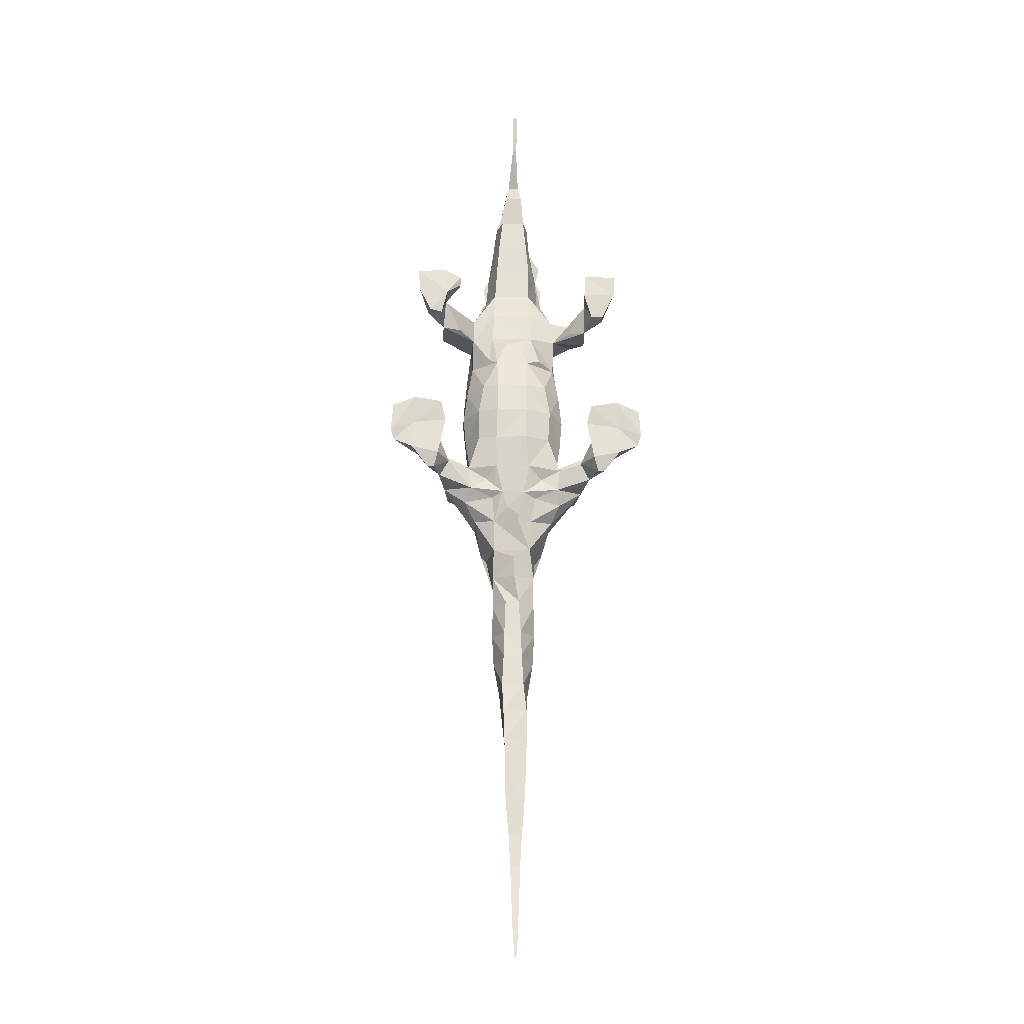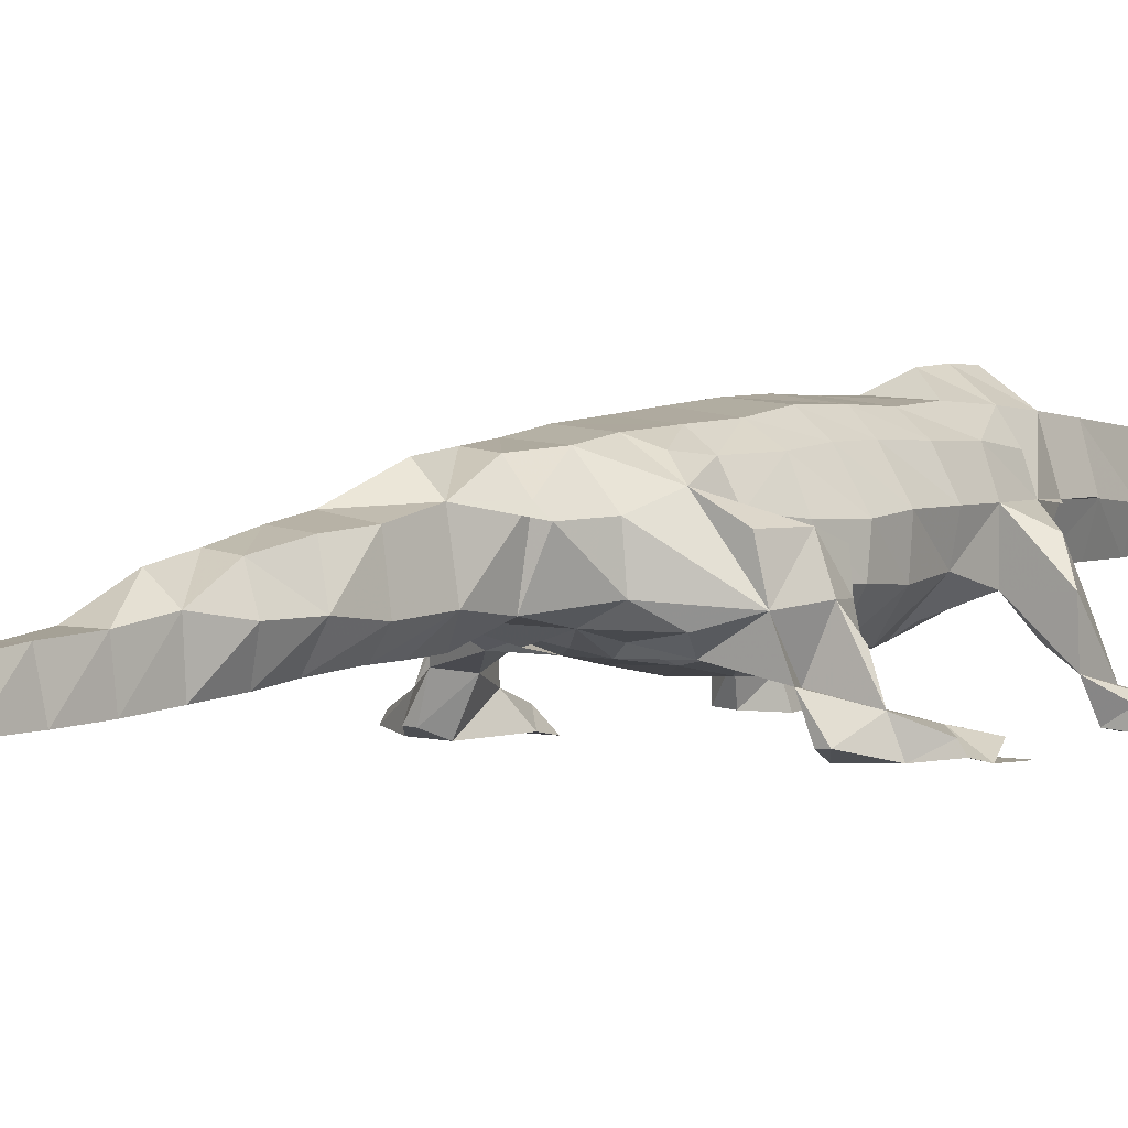
<metadata>
{"format":"obj","ext":"obj","renderer":"f3d","projection":"perspective","resolution":1024,"background":"white","views":[{"elev":-21.6,"azim":-4.1,"up":"+Z"},{"elev":2.3,"azim":-141.2,"up":"+Y"}]}
</metadata>
<code>
v -0.028 0.2131 0.7608
v -0.04225 0.2203 0.7174
v 0.04612 0.2202 0.7173
v 0.03142 0.2133 0.7627
v -0.2536 0.02952 0.4405
v -0.2708 0.01066 0.4007
v -0.1129 0.1378 0.3046
v -0.2726 0.01018 0.4552
v 0.279 0.009957 -0.01044
v 0.2107 0.05082 -0.02948
v 0.1923 0.009718 0.001479
v 0.3348 0.004825 0.03768
v 0.27 0.0376 -0.01283
v -0.1029 0.2201 0.3823
v -0.07315 0.2178 0.4661
v -0.05346 0.1222 -0.2476
v 0.2743 0.003343 0.06339
v 0.2045 0.002924 0.05047
v -0.04527 0.1551 0.5451
v -0.06634 0.217 0.5419
v -0.02036 0.1494 0.7829
v 0.04591 0.3075 0.4613
v 0.04036 0.301 0.5382
v -0.04547 0.2942 0.5387
v 0.195 0.06586 0.3055
v 0.1955 0.04984 0.3791
v 0.2003 0.1445 -0.04601
v 0.2109 0.1462 -0.08722
v 0.118 0.09393 -0.1623
v 0.1252 0.09791 -0.1043
v 0.195 0.01097 0.4556
v 0.1908 0.00707 0.3939
v 0.3391 0.006669 -0.03073
v 0.2645 0.05209 -0.08722
v 0.2791 0.00635 -0.08279
v 0.1135 0.1374 0.3064
v 0.2747 0.01065 0.4547
v 0.274 0.01112 0.4008
v -0.1207 0.1424 -0.08162
v -0.1809 0.06906 -0.09487
v -0.2111 0.05103 -0.02821
v -0.2005 0.1453 -0.04588
v -0.1811 0.1294 0.3496
v -0.1956 0.04953 0.3795
v -0.1121 0.1438 0.3682
v -0.04853 0.313 0.3021
v 0.04122 0.3176 0.2989
v -0.28 0.01094 -0.008789
v -0.3353 0.006235 0.03772
v -0.3404 0.00746 -0.03323
v -0.3316 0.01356 -0.05961
v -0.2747 0.03755 -0.01401
v -0.2819 0.007464 -0.08169
v -0.193 0.0104 0.001867
v -0.2126 0.03198 0.4413
v -0.2129 0.005528 -0.09696
v -0.1377 0.1531 0.06163
v -0.1183 0.09434 -0.162
v -0.02913 0.1611 0.7069
v -0.08519 0.2143 0.4524
v -0.08938 0.269 -0.09526
v -0.0492 0.296 -0.09147
v -0.101 0.2203 -0.2449
v -0.1048 0.1485 -0.2415
v -0.07599 0.107 -0.1299
v -0.1255 0.09838 -0.1041
v -0.0493 0.08357 -0.09865
v -0.1155 0.2443 -0.1715
v -0.1179 0.2201 -0.09579
v -0.004296 0.03749 -1.424
v 0.04441 0.1486 0.4589
v -0.05072 0.1519 0.4585
v -0.02125 0.1375 -0.8811
v -0.01463 0.1266 -0.9612
v -0.02983 0.1435 -0.8029
v -0.02763 0.06793 -0.8701
v -0.02752 0.06507 -0.9542
v -0.2068 0.003549 0.05259
v 0.03113 0.1603 0.7067
v 0.02121 0.0764 1.084
v 0.008829 0.0897 1.023
v 0.00673 0.1132 0.9277
v -0.004209 0.0886 1.027
v -0.01269 0.07641 1.084
v 0.02355 0.1475 0.7849
v 0.01607 0.1681 0.8325
v 0.01685 0.2002 0.8327
v -0.01117 0.1726 0.8307
v 0.005029 0.04634 -1.356
v 0.00147 0.03961 -1.415
v 0.1047 0.1483 -0.2416
v 0.125 0.1147 -0.2012
v 0.05147 0.2082 0.63
v 0.2532 0.03061 0.4417
v -0.0317 0.2775 0.6905
v 0.03019 0.2786 0.6916
v 0.03776 0.2895 0.6305
v -0.04151 0.2843 0.6332
v -0.05314 0.2101 0.6296
v -0.03893 0.1563 0.6247
v 0.03845 0.1554 0.624
v 0.04527 0.1534 0.5458
v -0.05487 0.1325 0.3863
v -0.08773 0.1831 0.4232
v 0.04352 0.1267 0.3837
v -0.0592 0.1201 0.3055
v 0.04774 0.1164 0.3068
v -0.02457 0.102 0.2801
v 0.01751 0.1005 0.2751
v 0.03473 0.09044 0.2183
v -0.04763 0.09177 0.2181
v -0.07028 0.1106 0.2349
v -0.04665 0.07449 0.1434
v 0.03123 0.07417 0.1426
v -0.08487 0.09152 0.1443
v -0.1284 0.149 0.1386
v -0.114 0.1579 0.2233
v -0.04843 0.06718 0.06491
v 0.0319 0.06655 0.06435
v -0.09889 0.09188 0.0658
v -0.05079 0.07109 -0.02028
v -0.09686 0.09287 -0.009714
v 0.03022 0.06772 -0.01541
v -0.1313 0.1521 -0.0113
v 0.03934 0.08181 -0.0975
v -0.033 0.09237 -0.1698
v 0.02519 0.09325 -0.1707
v -0.05786 0.1079 -0.1842
v -0.01774 0.103 -0.2125
v 0.04631 0.1201 -0.2477
v 0.04414 0.1312 -0.3236
v -0.05297 0.136 -0.3267
v -0.06847 0.2349 -0.3256
v -0.08423 0.2168 -0.3173
v -0.02733 0.2738 -0.3162
v -0.04519 0.2796 -0.2434
v 0.01708 0.2794 -0.3197
v 0.0339 0.2854 -0.244
v -0.0452 0.2899 -0.1774
v 0.0323 0.2965 -0.1766
v 0.06421 0.2402 -0.3326
v 0.08253 0.2184 -0.3143
v 0.101 0.2201 -0.2449
v 0.008873 0.1041 -0.2451
v 0 0.1042 -0.3553
v 0.0758 0.1068 -0.13
v 0.1206 0.1419 -0.08173
v 0.09346 0.09171 -0.01663
v 0.131 0.152 -0.01163
v 0.09847 0.09185 0.06508
v 0.1373 0.1531 0.06073
v 0.08505 0.09149 0.1436
v 0.1285 0.149 0.1375
v 0.1133 0.1564 0.2245
v 0.07127 0.1106 0.2343
v 0.1084 0.1476 0.3741
v 0.1053 0.2202 0.3815
v 0.08563 0.176 0.4294
v -0.01379 0.2013 0.832
v 0.06962 0.2166 0.5433
v -0.05022 0.3019 0.4597
v -0.08104 0.2193 0.514
v -0.05248 0.308 0.3867
v -0.08938 0.2668 0.3764
v 0.001217 0.3472 0.386
v -0.1161 0.2192 0.3011
v -0.08972 0.2765 0.3089
v -0.1246 0.2186 0.2262
v -0.1328 0.2173 0.1398
v -0.1368 0.2107 0.07047
v -0.09257 0.2785 0.07078
v -0.1284 0.2121 -0.009275
v -0.09548 0.2715 -0.001175
v -0.05486 0.3007 -0.01231
v -0.04909 0.3114 0.07106
v 0.03583 0.3105 -0.01128
v 0.03261 0.3177 0.07076
v 0.03578 0.3031 -0.09254
v -0.0806 0.2746 -0.1551
v -0.09239 0.2798 0.1395
v -0.05245 0.311 0.1498
v 0.03211 0.3202 0.1454
v -0.05463 0.3083 0.2207
v -0.09525 0.2777 0.2199
v 0.09048 0.2817 0.1448
v 0.09234 0.2785 0.07028
v 0.09214 0.2737 -0.002816
v 0.1329 0.2163 0.1418
v 0.1364 0.2106 0.06947
v 0.1282 0.2121 -0.009595
v 0.0894 0.269 -0.09525
v 0.1179 0.2198 -0.0958
v 0.08062 0.2745 -0.1551
v 0.1155 0.244 -0.1715
v 0.1251 0.2195 0.2275
v 0.1164 0.2204 0.3003
v 0.0859 0.2755 0.3751
v 0.09145 0.2765 0.3081
v 0.04983 0.3128 0.3886
v 0.08472 0.213 0.4532
v 0.07422 0.2202 0.4698
v 0.08376 0.2183 0.5176
v 0.0802 0.2098 0.5818
v 0.001435 0.3458 0.4352
v 0.000976 0.3438 0.3319
v 0.03648 0.3175 0.2227
v 0.0903 0.2827 0.2141
v -0.1923 0.005352 0.3912
v -0.2016 0.0114 0.4613
v -0.2569 0.03325 0.3892
v -0.2439 0.03519 0.3349
v -0.2392 0.009874 0.3362
v -0.2086 0.01318 0.3305
v -0.2004 0.06308 0.308
v -0.1567 0.01477 0.4163
v -0.1552 0.006699 0.4371
v -0.1529 0.09059 0.3153
v -0.2003 0.1392 0.3044
v -0.1674 0.1919 0.3282
v -0.1581 0.02727 0.4168
v -0.2657 0.05229 -0.08688
v -0.2763 0.004621 0.06321
v -0.2623 0.0306 0.0381
v -0.2312 0.03136 0.04379
v -0.3205 0.02991 -0.05993
v 0.3159 0.02859 0.01304
v 0.2102 0.005694 -0.09775
v 0.3306 0.01316 -0.05917
v 0.32 0.02881 -0.06026
v 0.2398 0.02039 -0.1329
v 0.2038 0.07479 -0.1376
v 0.1805 0.06837 -0.09514
v 0.2403 0.1143 -0.08441
v 0.1863 0.1382 -0.1557
v 0.1958 0.1923 -0.04602
v 0.1922 0.2084 -0.0919
v 0.2292 0.03219 0.03965
v 0.2618 0.02947 0.03777
v 0.05769 0.1078 -0.1843
v 0.177 0.2079 -0.1598
v 0.2222 0.01931 -0.1331
v -0.1348 0.1193 -0.1956
v -0.1893 0.1382 -0.153
v -0.177 0.2085 -0.1598
v -0.1922 0.2091 -0.09188
v -0.1959 0.1931 -0.04597
v -0.2123 0.1465 -0.08738
v -0.2416 0.1079 -0.08126
v -0.2045 0.07293 -0.1369
v -0.2403 0.02117 -0.1326
v -0.2228 0.02004 -0.1328
v 0.1531 0.09701 0.3158
v 0.1797 0.1287 0.3486
v 0.2013 0.1393 0.3034
v 0.1664 0.1913 0.317
v 0.2101 0.01187 0.3307
v 0.2405 0.01442 0.3306
v 0.243 0.0464 0.3329
v 0.2568 0.03524 0.3866
v 0.2111 0.03196 0.4389
v -0.3234 0.02756 0.009029
v -0.04779 0.2351 -0.4144
v 0 0.2722 -0.4036
v 0.04784 0.2351 -0.4144
v 0.03191 0.2288 -0.4891
v -0.04334 0.2183 -0.4914
v -0.05535 0.1445 -0.4054
v -0.05506 0.1382 -0.4922
v -0.02294 0.1014 -0.4849
v -0.03344 0.07995 -0.7183
v -0.03016 0.07254 -0.7944
v -0.03637 0.1558 -0.7265
v -0.05167 0.1446 -0.6513
v -0.02417 0.06581 -1.036
v -0.01745 0.06629 -1.113
v -0.01329 0.06262 -1.194
v -0.01083 0.05309 -1.281
v -0.008484 0.0456 -1.356
v 0.008339 0.05399 -1.281
v 0.01192 0.06369 -1.194
v 0.01695 0.0701 -1.112
v 0.02344 0.06924 -1.035
v 0.02768 0.07194 -0.9549
v 0.02999 0.07479 -0.872
v 0.03018 0.07624 -0.7898
v 0.02928 0.1446 -0.8007
v 0.02221 0.07726 -0.7173
v 0.01863 0.0821 -0.6375
v 0.05148 0.1442 -0.6522
v 0.03881 0.1526 -0.7293
v 0.01604 0.08869 -0.5712
v 0.0566 0.1471 -0.5669
v 0.01829 0.2021 -0.6437
v 0.01151 0.0963 -0.484
v 0.05429 0.1359 -0.4881
v 0.05536 0.1445 -0.4054
v 8.5e-06 0.1007 -0.4109
v 0.007461 0.1082 -1.096
v 0.01194 0.114 -1.039
v -0.007774 0.1178 -1.036
v -0.005238 0.1091 -1.095
v 0.01817 0.1241 -0.961
v 0.02559 0.1338 -0.881
v 0.004407 0.1896 -0.7286
v -0.02457 0.1961 -0.6406
v 0.02491 0.2184 -0.5604
v -0.03203 0.212 -0.5587
v -0.05595 0.1461 -0.5713
v -0.02679 0.09406 -0.5745
v -0.02881 0.08618 -0.6376
v 0.1562 0.004504 0.4393
v -0.002357 0.1134 0.9247
v -0.00257 0.1026 0.9612
v 0.008212 0.102 0.9605
f 243 247 245
f 36 196 255
f 143 194 234
f 267 294 297
f 298 301 299
f 289 293 292
f 7 44 217
f 5 44 210
f 113 115 120
f 76 77 284
f 264 296 265
f 7 218 166
f 76 285 271
f 286 304 290
f 284 286 285
f 133 262 134
f 135 137 262
f 271 285 287
f 265 295 292
f 291 292 295
f 266 268 267
f 268 309 269
f 270 287 288
f 272 293 304
f 48 51 53
f 132 267 145
f 262 263 265
f 305 308 307
f 288 292 291
f 52 223 224
f 48 223 52
f 2 59 100
f 22 157 199
f 75 272 304
f 4 87 159
f 9 17 18
f 82 88 86
f 82 314 313
f 83 313 314
f 276 281 280
f 36 107 154
f 276 280 277
f 117 168 169
f 73 76 75
f 182 207 185
f 13 237 238
f 23 97 93
f 7 117 112
f 87 88 159
f 27 236 235
f 63 243 68
f 17 238 18
f 93 100 99
f 40 221 247
f 166 167 184
f 44 208 209
f 44 209 208
f 29 146 127
f 42 245 247
f 227 232 241
f 192 236 194
f 149 192 190
f 69 172 173
f 6 210 211
f 71 102 72
f 270 273 272
f 107 155 154
f 22 161 23
f 275 298 281
f 22 199 165
f 22 23 160
f 74 303 302
f 23 24 98
f 47 199 197
f 208 220 215
f 65 67 66
f 176 191 178
f 15 72 20
f 79 101 93
f 40 41 56
f 71 72 103
f 103 107 105
f 107 108 109
f 106 111 108
f 141 142 264
f 57 172 124
f 186 188 189
f 10 27 232
f 68 139 136
f 62 174 176
f 174 177 176
f 176 186 187
f 147 192 149
f 115 116 120
f 186 189 187
f 41 42 247
f 148 149 150
f 58 249 243
f 131 132 145
f 77 274 282
f 157 197 199
f 136 139 140
f 149 190 151
f 291 295 294
f 57 124 120
f 23 161 24
f 52 222 223
f 14 219 43
f 44 209 55
f 157 198 197
f 47 197 198
f 89 279 277
f 14 15 161
f 25 257 256
f 101 102 160
f 14 15 60
f 191 194 193
f 170 173 172
f 1 2 3
f 71 103 105
f 93 97 96
f 147 149 148
f 10 237 13
f 50 52 51
f 9 228 33
f 127 130 239
f 120 124 122
f 51 52 225
f 89 277 278
f 61 174 62
f 10 227 11
f 157 196 198
f 62 176 178
f 38 258 259
f 174 175 177
f 176 177 186
f 93 203 160
f 74 300 274
f 58 243 242
f 52 53 221
f 68 179 139
f 135 138 137
f 2 3 93
f 44 220 208
f 63 136 133
f 231 232 234
f 125 239 146
f 110 154 155
f 118 120 122
f 133 262 267
f 111 117 115
f 57 116 170
f 39 42 247
f 25 26 258
f 73 286 303
f 177 181 182
f 103 106 107
f 274 275 281
f 160 200 201
f 181 184 183
f 198 207 206
f 10 233 28
f 11 18 237
f 91 142 143
f 24 99 98
f 195 207 196
f 44 55 220
f 85 87 86
f 274 281 282
f 56 250 251
f 40 249 58
f 14 166 219
f 14 104 15
f 137 141 264
f 47 205 199
f 71 160 102
f 22 165 204
f 75 304 286
f 110 114 152
f 89 278 279
f 114 119 150
f 270 271 287
f 31 38 37
f 14 45 103
f 93 101 160
f 141 296 264
f 63 133 134
f 275 281 276
f 39 65 66
f 156 253 157
f 21 85 79
f 8 209 55
f 16 242 64
f 95 97 98
f 21 79 59
f 113 118 114
f 11 227 35
f 116 117 169
f 126 129 127
f 16 129 126
f 13 238 17
f 131 141 142
f 59 79 100
f 119 148 150
f 14 164 167
f 34 229 35
f 48 53 56
f 125 127 239
f 34 35 230
f 191 192 194
f 133 136 135
f 140 193 194
f 137 264 263
f 118 121 119
f 156 157 158
f 40 66 247
f 14 103 45
f 15 104 72
f 14 45 104
f 123 125 148
f 61 62 179
f 71 158 200
f 14 163 164
f 281 299 282
f 276 277 279
f 308 310 309
f 45 72 104
f 44 214 217
f 93 160 203
f 58 242 128
f 29 231 232
f 65 128 67
f 40 251 249
f 138 140 194
f 16 130 129
f 95 98 99
f 107 110 155
f 5 6 8
f 137 138 141
f 272 305 293
f 7 103 45
f 9 33 226
f 43 218 44
f 9 238 17
f 288 291 309
f 39 124 69
f 117 166 168
f 5 55 44
f 26 260 94
f 265 307 266
f 177 182 185
f 27 28 236
f 40 58 66
f 19 101 100
f 265 306 307
f 154 188 195
f 275 300 301
f 208 216 209
f 111 113 114
f 25 26 252
f 137 263 262
f 26 31 260
f 85 88 86
f 68 245 69
f 163 165 205
f 270 272 271
f 22 160 201
f 5 210 6
f 132 133 267
f 111 112 117
f 82 312 88
f 7 117 106
f 48 52 53
f 273 310 308
f 41 247 248
f 82 86 312
f 64 242 243
f 289 290 293
f 73 77 76
f 277 280 279
f 63 68 136
f 21 85 88
f 119 123 148
f 107 109 110
f 27 235 147
f 71 105 156
f 48 54 78
f 182 183 206
f 231 234 232
f 91 92 130
f 40 42 41
f 221 249 250
f 40 249 221
f 29 232 30
f 165 199 205
f 26 94 259
f 234 240 236
f 28 147 30
f 9 13 17
f 262 265 266
f 62 139 179
f 268 308 309
f 10 11 237
f 48 53 52
f 74 274 77
f 20 99 24
f 68 244 245
f 185 207 195
f 48 78 222
f 147 236 192
f 28 232 234
f 275 301 298
f 52 223 222
f 185 195 188
f 140 178 193
f 38 256 257
f 67 126 125
f 39 66 122
f 31 32 38
f 265 296 295
f 81 82 313
f 10 28 27
f 91 131 142
f 7 112 106
f 48 50 51
f 108 111 110
f 25 256 26
f 28 234 236
f 82 312 313
f 35 229 228
f 61 173 174
f 141 143 142
f 253 254 255
f 30 146 147
f 2 3 96
f 3 59 79
f 9 11 35
f 227 241 230
f 265 292 306
f 89 278 90
f 46 163 205
f 25 254 26
f 46 47 206
f 76 284 285
f 21 59 85
f 20 100 99
f 9 13 33
f 73 75 286
f 36 154 196
f 46 167 163
f 25 36 254
f 170 171 173
f 6 208 8
f 171 180 175
f 51 225 53
f 46 183 167
f 19 102 101
f 187 192 191
f 275 280 281
f 166 218 219
f 44 208 213
f 39 245 246
f 16 64 132
f 48 56 54
f 39 69 245
f 108 110 109
f 169 180 171
f 12 33 17
f 48 52 50
f 282 299 302
f 41 224 54
f 36 156 105
f 9 34 13
f 2 99 3
f 40 41 221
f 57 120 116
f 26 36 252
f 40 243 249
f 48 261 52
f 2 96 95
f 40 247 42
f 9 33 17
f 48 222 52
f 23 98 97
f 133 135 262
f 7 106 103
f 127 146 239
f 28 30 232
f 29 127 239
f 44 213 214
f 249 251 250
f 15 162 20
f 62 140 139
f 285 290 287
f 99 100 101
f 16 132 131
f 77 282 283
f 95 96 97
f 151 190 189
f 58 65 66
f 176 187 191
f 66 121 122
f 79 100 101
f 74 302 300
f 57 170 172
f 63 134 64
f 147 235 236
f 160 201 200
f 61 179 68
f 10 34 233
f 168 184 180
f 93 101 100
f 1 4 159
f 230 241 231
f 20 24 161
f 45 103 72
f 2 99 59
f 48 49 222
f 4 85 86
f 10 13 232
f 9 35 34
f 62 178 140
f 40 247 243
f 3 101 79
f 187 189 190
f 26 260 32
f 71 201 160
f 61 69 173
f 231 241 232
f 55 209 216
f 288 309 310
f 48 52 222
f 145 297 296
f 208 215 216
f 40 249 243
f 23 93 160
f 110 152 154
f 19 100 20
f 136 140 138
f 93 99 100
f 1 21 159
f 13 34 232
f 6 211 212
f 30 147 148
f 31 37 94
f 50 52 261
f 58 128 126
f 1 4 3
f 13 17 238
f 1 3 2
f 14 60 15
f 41 52 224
f 1 159 4
f 127 129 130
f 53 221 250
f 4 86 87
f 9 33 228
f 48 222 50
f 208 212 213
f 49 50 222
f 59 99 100
f 42 246 245
f 269 309 291
f 153 189 188
f 285 286 290
f 221 248 247
f 171 174 173
f 29 30 146
f 73 74 77
f 3 93 96
f 52 221 53
f 86 88 312
f 65 126 128
f 36 105 107
f 106 112 111
f 267 269 294
f 166 184 168
f 270 310 273
f 222 224 223
f 145 267 297
f 194 236 240
f 7 45 44
f 59 79 85
f 29 239 92
f 79 101 100
f 2 59 3
f 31 94 260
f 210 214 211
f 1 3 4
f 85 86 88
f 19 72 102
f 38 259 94
f 18 238 237
f 26 259 258
f 1 159 88
f 68 243 244
f 67 123 121
f 87 159 88
f 160 202 200
f 30 147 146
f 3 99 93
f 91 234 92
f 125 126 127
f 16 126 128
f 182 206 207
f 38 257 258
f 75 76 271
f 294 296 297
f 133 134 262
f 73 303 74
f 2 95 99
f 34 35 228
f 106 108 107
f 27 147 28
f 138 143 141
f 39 66 65
f 39 246 42
f 283 302 303
f 81 83 314
f 82 313 312
f 110 111 114
f 9 18 11
f 243 245 244
f 93 99 101
f 29 92 234
f 2 100 99
f 127 144 130
f 175 180 181
f 7 214 218
f 48 50 49
f 10 232 34
f 48 222 223
f 14 167 166
f 277 279 278
f 9 17 13
f 8 208 209
f 130 144 131
f 273 308 305
f 22 201 157
f 269 291 294
f 3 79 93
f 28 233 34
f 15 20 162
f 14 43 45
f 263 264 265
f 67 125 123
f 293 305 306
f 111 115 113
f 270 288 310
f 71 156 158
f 16 131 144
f 262 266 267
f 77 283 284
f 119 121 123
f 290 304 293
f 131 145 296
f 21 59 79
f 70 89 90
f 275 276 280
f 9 228 35
f 180 184 181
f 113 120 118
f 135 136 138
f 28 34 232
f 284 303 286
f 131 296 141
f 163 167 164
f 1 88 21
f 36 253 156
f 114 118 119
f 299 301 300
f 292 293 306
f 167 183 184
f 194 240 234
f 272 273 305
f 26 32 31
f 10 232 227
f 151 189 153
f 185 188 186
f 152 153 154
f 266 307 308
f 32 256 38
f 287 289 288
f 44 55 209
f 25 252 36
f 157 253 255
f 52 221 225
f 36 255 254
f 34 228 229
f 46 205 47
f 276 279 280
f 132 134 133
f 26 256 32
f 61 68 69
f 168 180 169
f 266 308 268
f 187 190 192
f 7 106 117
f 54 224 78
f 48 50 261
f 69 124 172
f 21 88 159
f 40 52 41
f 66 67 121
f 41 248 221
f 283 303 284
f 31 32 260
f 26 253 36
f 35 227 230
f 12 17 33
f 150 153 152
f 53 225 221
f 78 224 222
f 215 220 216
f 75 271 272
f 157 200 158
f 16 128 242
f 63 64 243
f 15 20 161
f 153 188 154
f 141 264 142
f 178 191 193
f 64 134 132
f 59 100 101
f 43 44 45
f 44 218 214
f 211 213 212
f 2 93 99
f 14 161 163
f 9 17 33
f 13 226 33
f 58 126 65
f 7 166 117
f 9 226 13
f 40 221 52
f 30 148 125
f 3 93 101
f 29 234 231
f 37 38 94
f 127 130 144
f 157 201 200
f 22 204 161
f 19 20 72
f 59 100 79
f 81 314 82
f 39 247 66
f 81 313 83
f 21 88 85
f 274 300 275
f 169 171 170
f 4 87 85
f 5 8 55
f 39 122 124
f 299 300 302
f 67 128 126
f 4 159 87
f 196 207 198
f 21 79 85
f 34 231 232
f 160 200 202
f 92 239 130
f 211 214 213
f 34 230 231
f 9 35 228
f 93 100 101
f 6 212 208
f 9 13 238
f 26 254 253
f 282 302 283
f 138 194 143
f 91 130 131
f 71 200 201
f 294 295 296
f 41 54 56
f 161 165 163
f 150 151 153
f 30 125 146
f 281 298 299
f 43 219 218
f 114 150 152
f 25 258 257
f 53 250 56
f 55 216 220
f 149 151 150
f 46 206 183
f 154 195 196
f 305 307 306
f 171 175 174
f 27 28 232
f 47 198 206
f 267 268 269
f 177 185 186
f 181 183 182
f 70 278 89
f 175 181 177
f 44 214 210
f 7 217 214
f 116 169 170
f 287 290 289
f 40 56 251
f 288 289 292
f 91 143 234
f 59 101 79
f 70 90 278
f 115 117 116
f 161 204 165
f 118 122 121
f 157 255 196
f 16 144 130

</code>
